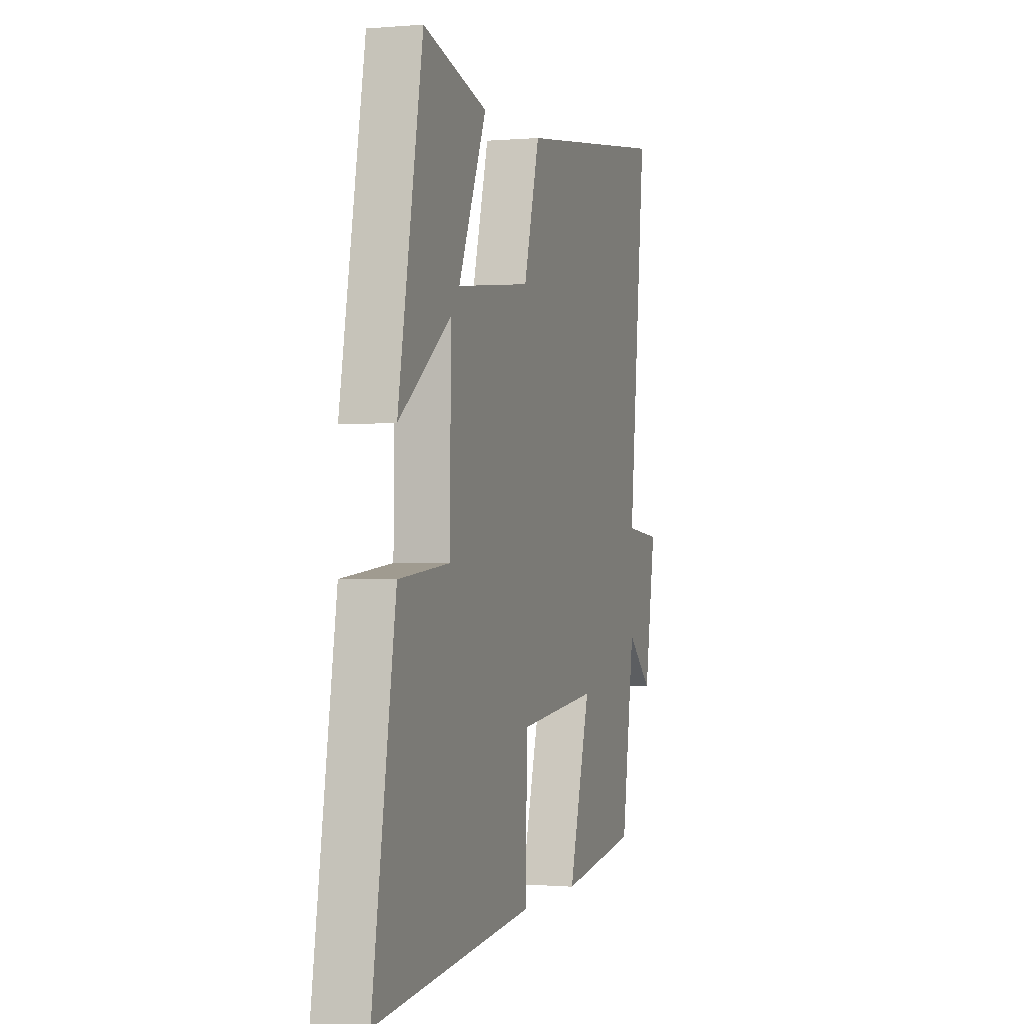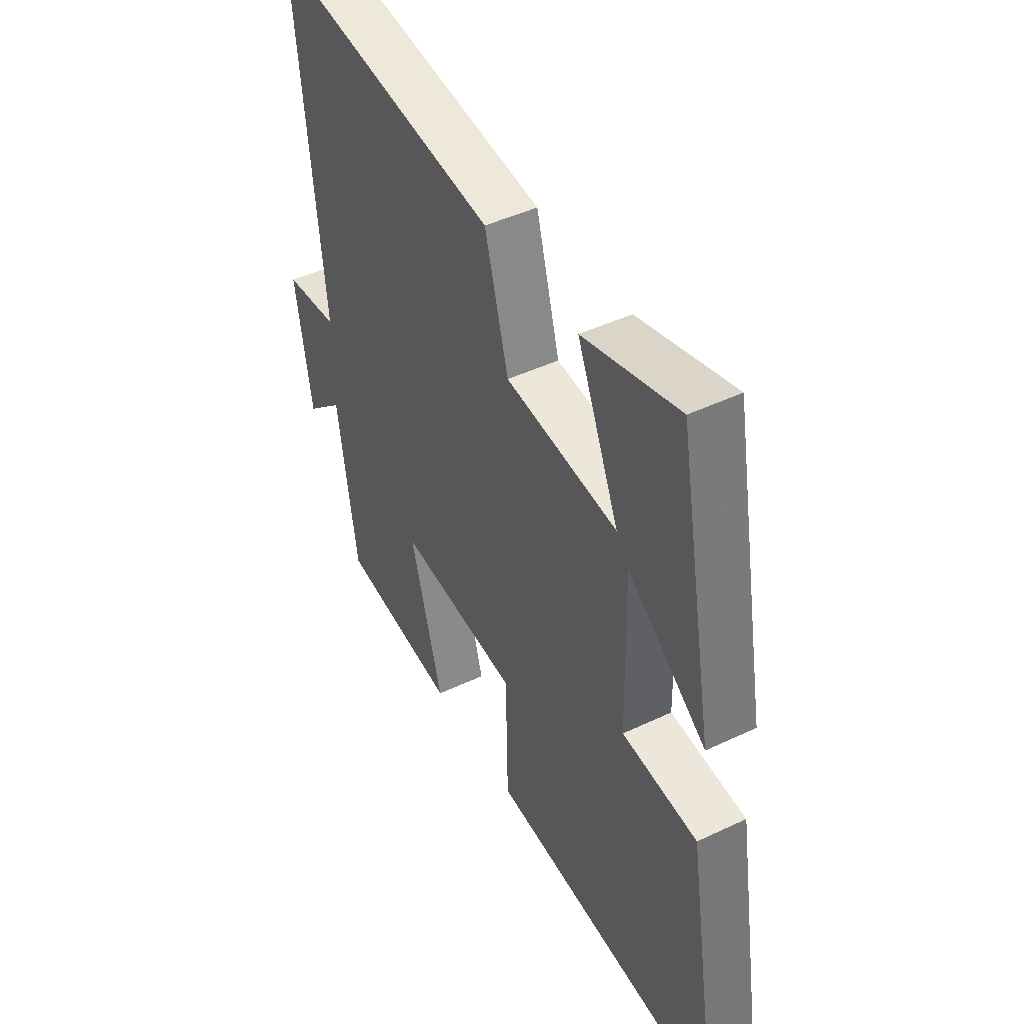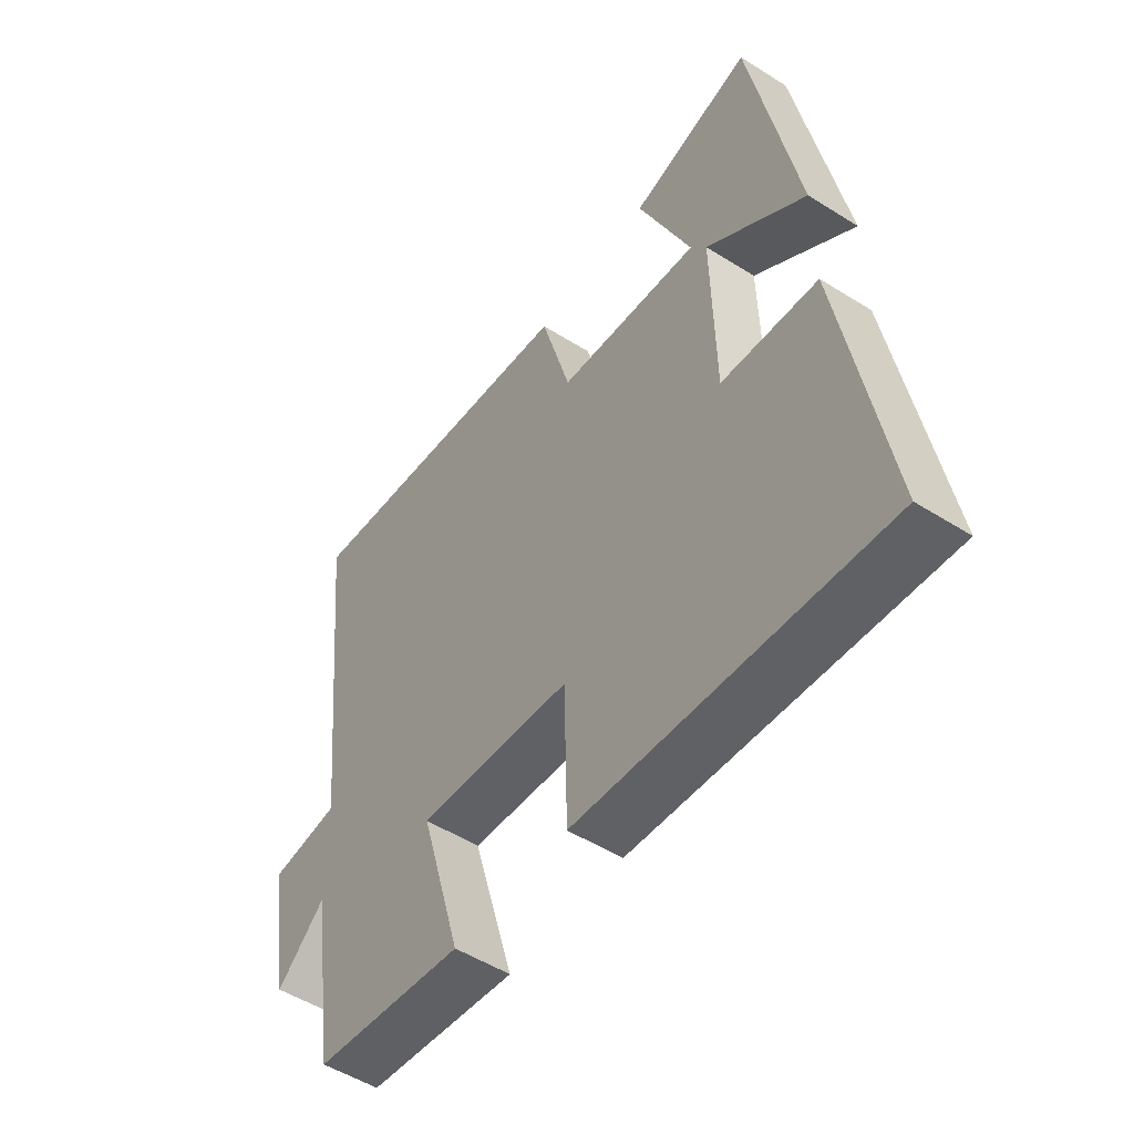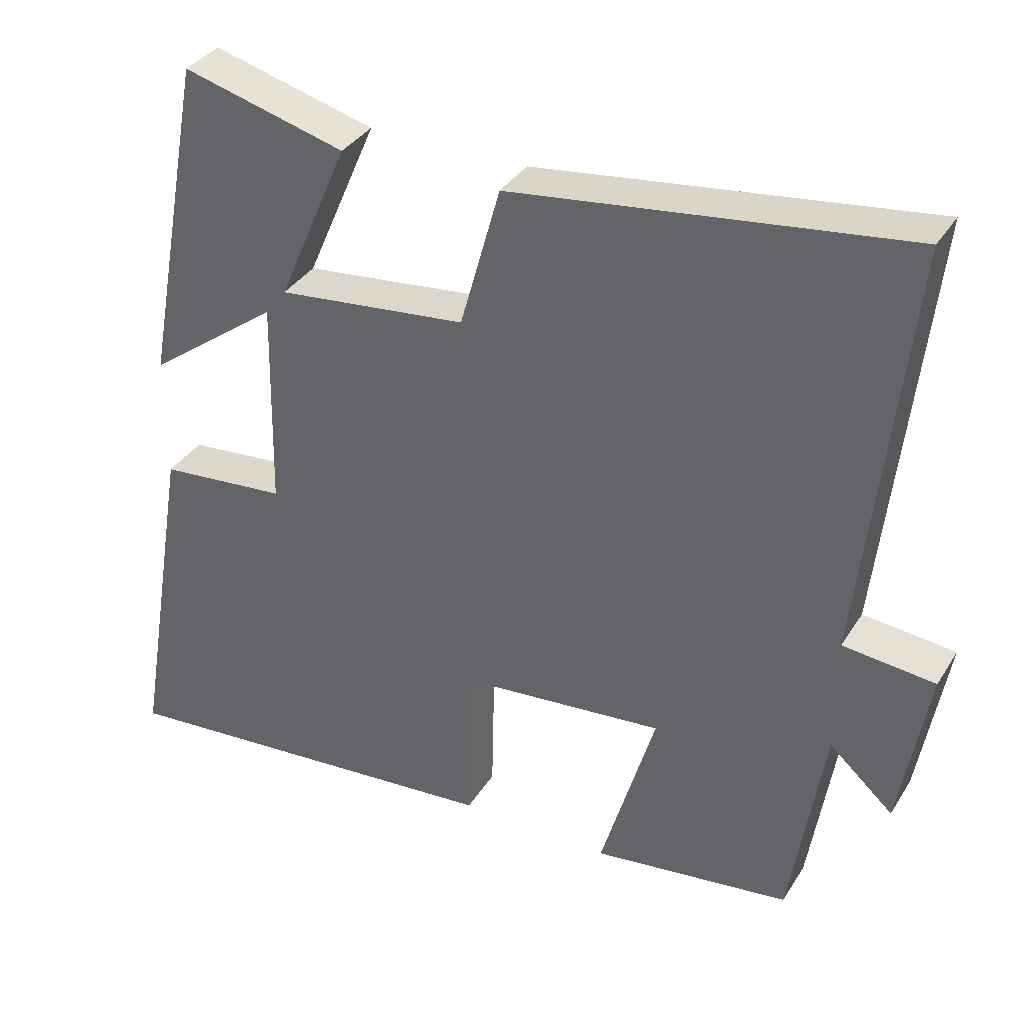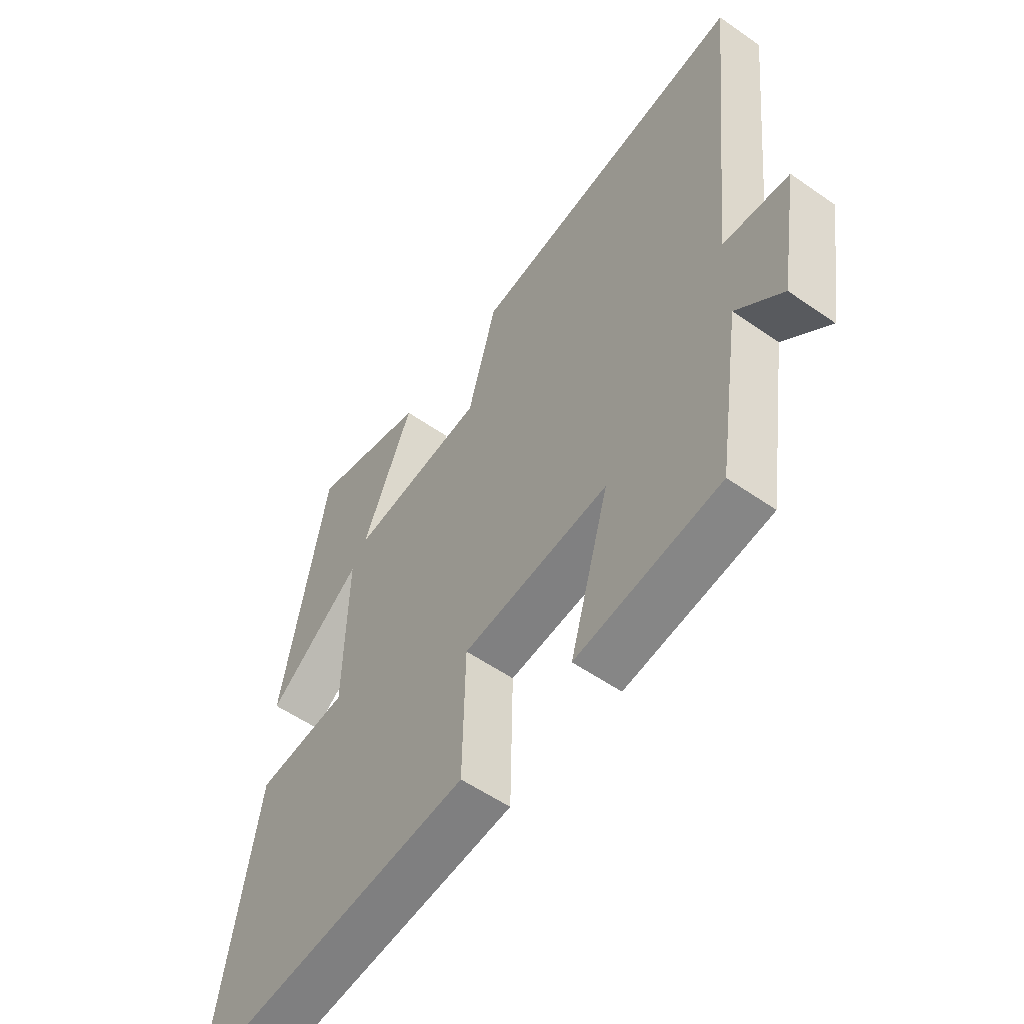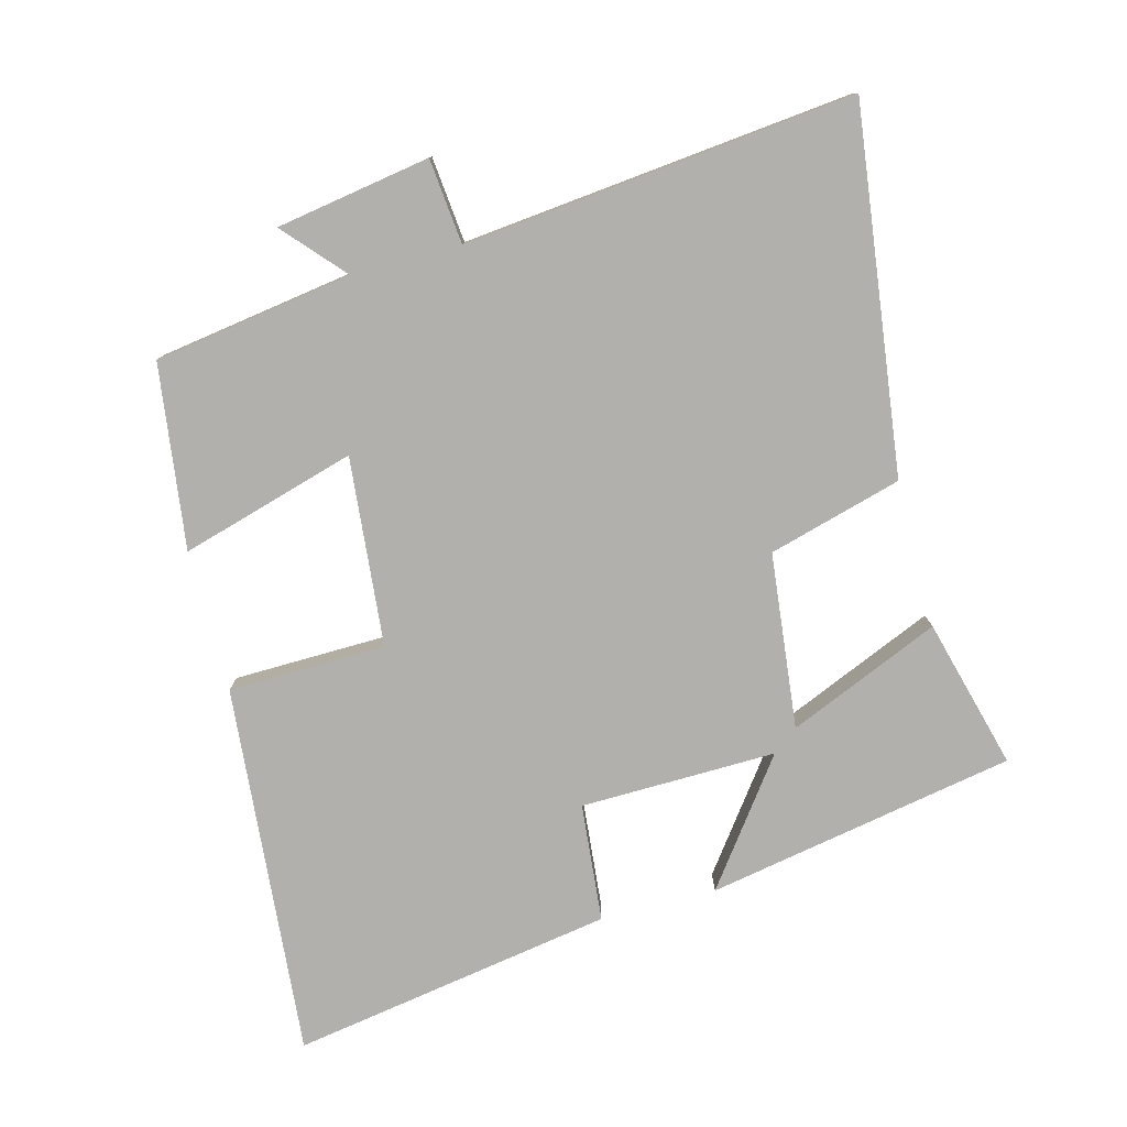
<metadata>
{"format":"obj","ext":"obj","renderer":"f3d","projection":"perspective","resolution":1024,"background":"white","views":[{"elev":-0.6,"azim":107.8,"up":"+Z"},{"elev":45.4,"azim":61.2,"up":"+Z"},{"elev":-51.6,"azim":55.6,"up":"+Z"},{"elev":35.5,"azim":-152.0,"up":"+Z"},{"elev":-55.6,"azim":-126.3,"up":"+Z"},{"elev":-78.6,"azim":-75.3,"up":"+Y"}]}
</metadata>
<code>
v 0.58 0.07 -0.547
v 0.028 0.07 -0.5
v 0.023 0.07 -0.267
v -0.257 0.07 -0.241
v -0.182 0.07 -0.5
v -0.455 0.07 -0.464
v -0.5 0.07 -0.171
v -0.588 0.07 -0.25
v -0.626 0.07 -0.022
v -0.5 0.07 -0.009
v -0.561 0.07 0.568
v -0.025 0.07 0.5
v 0.03 0.07 0.303
v 0.29 0.07 0.275
v 0.193 0.07 0.5
v 0.415 0.07 0.56
v 0.5 0.07 0.103
v 0.319 0.07 0.237
v 0.325 0.07 -0.053
v 0.5 0.07 -0.069
v 0.58 0 -0.547
v 0.028 0 -0.5
v 0.023 0 -0.267
v -0.257 0 -0.241
v -0.182 0 -0.5
v -0.455 0 -0.464
v -0.5 0 -0.171
v -0.588 0 -0.25
v -0.626 0 -0.022
v -0.5 0 -0.009
v -0.561 0 0.568
v -0.025 0 0.5
v 0.03 0 0.303
v 0.29 0 0.275
v 0.193 0 0.5
v 0.415 0 0.56
v 0.5 0 0.103
v 0.319 0 0.237
v 0.325 0 -0.053
v 0.5 0 -0.069
f 1 2 3
f 20 1 3
f 19 20 3
f 18 19 3 4
f 16 17 18
f 15 16 18
f 14 15 18
f 13 14 18 4
f 12 13 4
f 11 12 4
f 10 11 4
f 7 8 9 10
f 6 7 10
f 5 6 10
f 4 5 10
f 23 22 21
f 23 21 40
f 23 40 39
f 24 23 39 38
f 38 37 36
f 38 36 35
f 38 35 34
f 24 38 34 33
f 24 33 32
f 24 32 31
f 24 31 30
f 30 29 28 27
f 30 27 26
f 30 26 25
f 30 25 24
f 1 21 22 2
f 2 22 23 3
f 3 23 24 4
f 4 24 25 5
f 5 25 26 6
f 6 26 27 7
f 7 27 28 8
f 8 28 29 9
f 9 29 30 10
f 10 30 31 11
f 11 31 32 12
f 12 32 33 13
f 13 33 34 14
f 14 34 35 15
f 15 35 36 16
f 16 36 37 17
f 17 37 38 18
f 18 38 39 19
f 19 39 40 20
f 20 40 21 1

</code>
